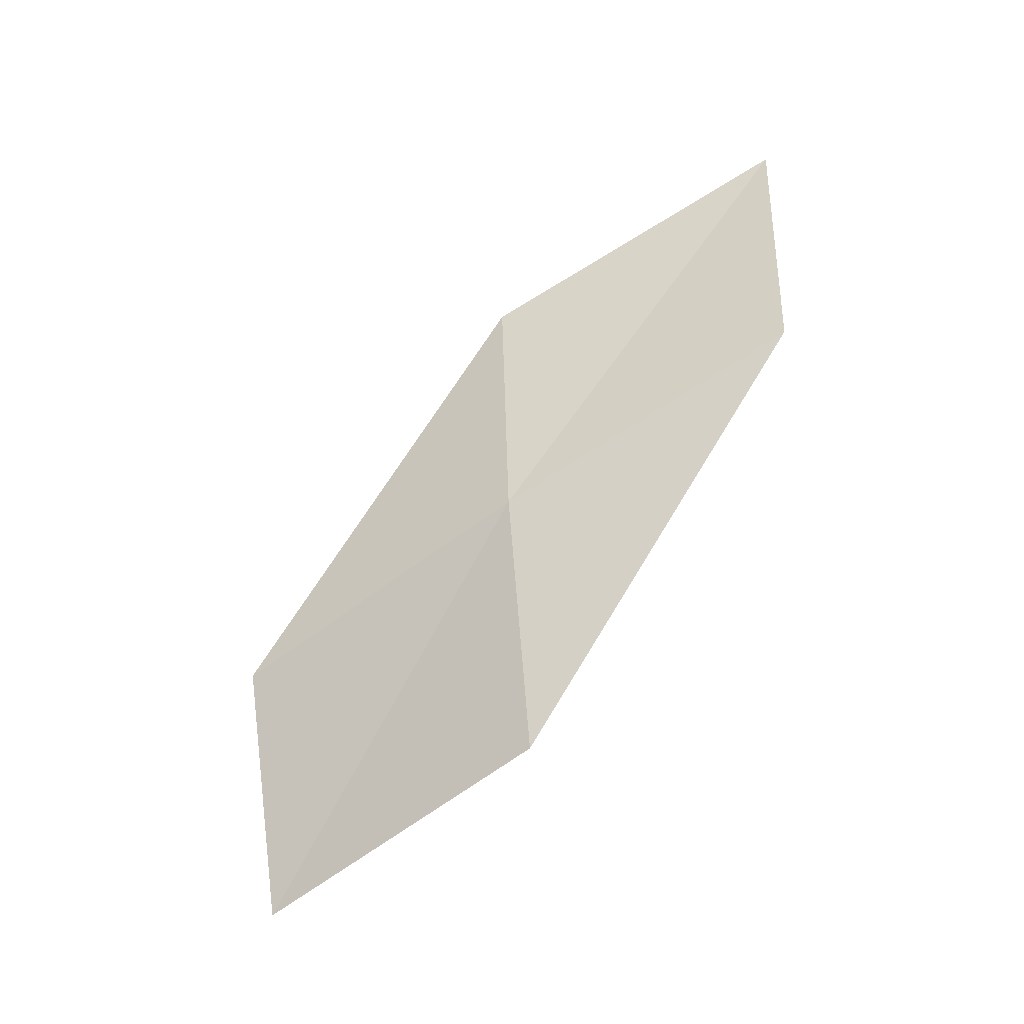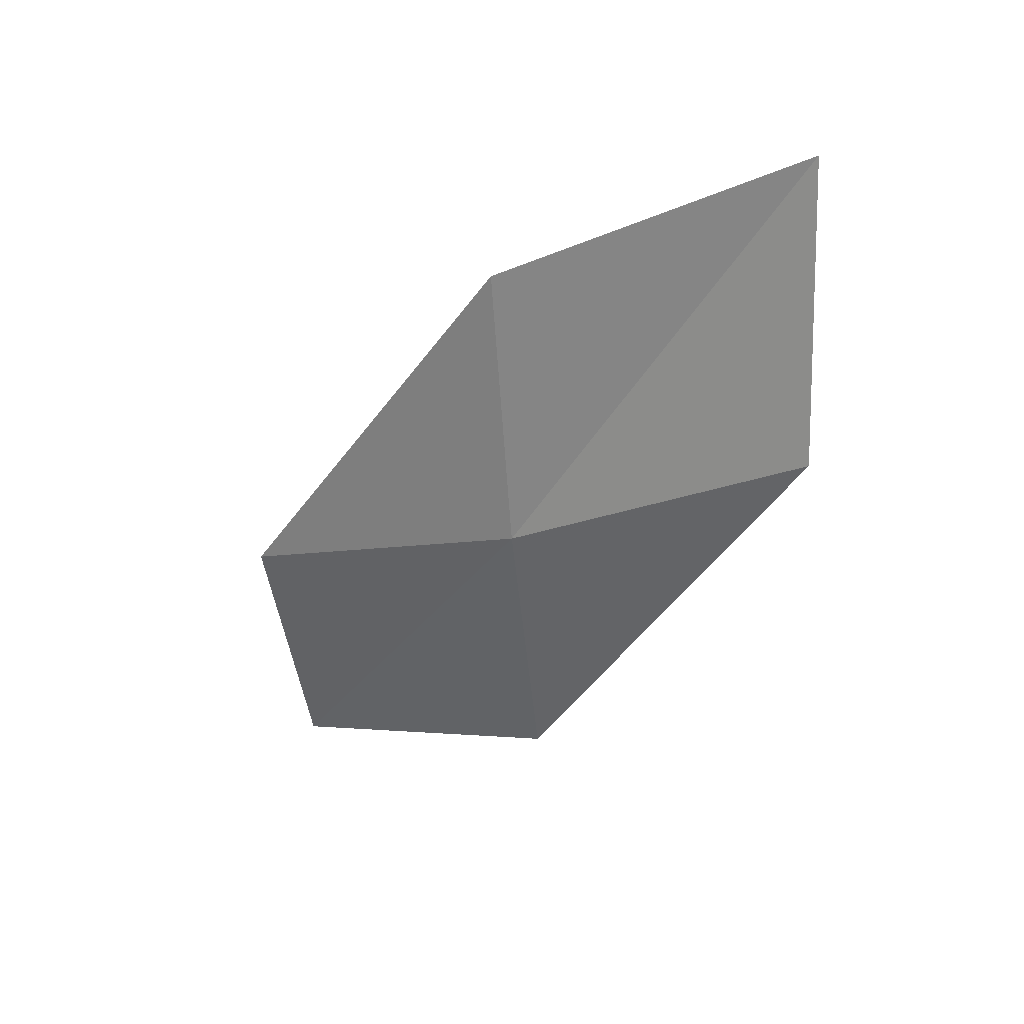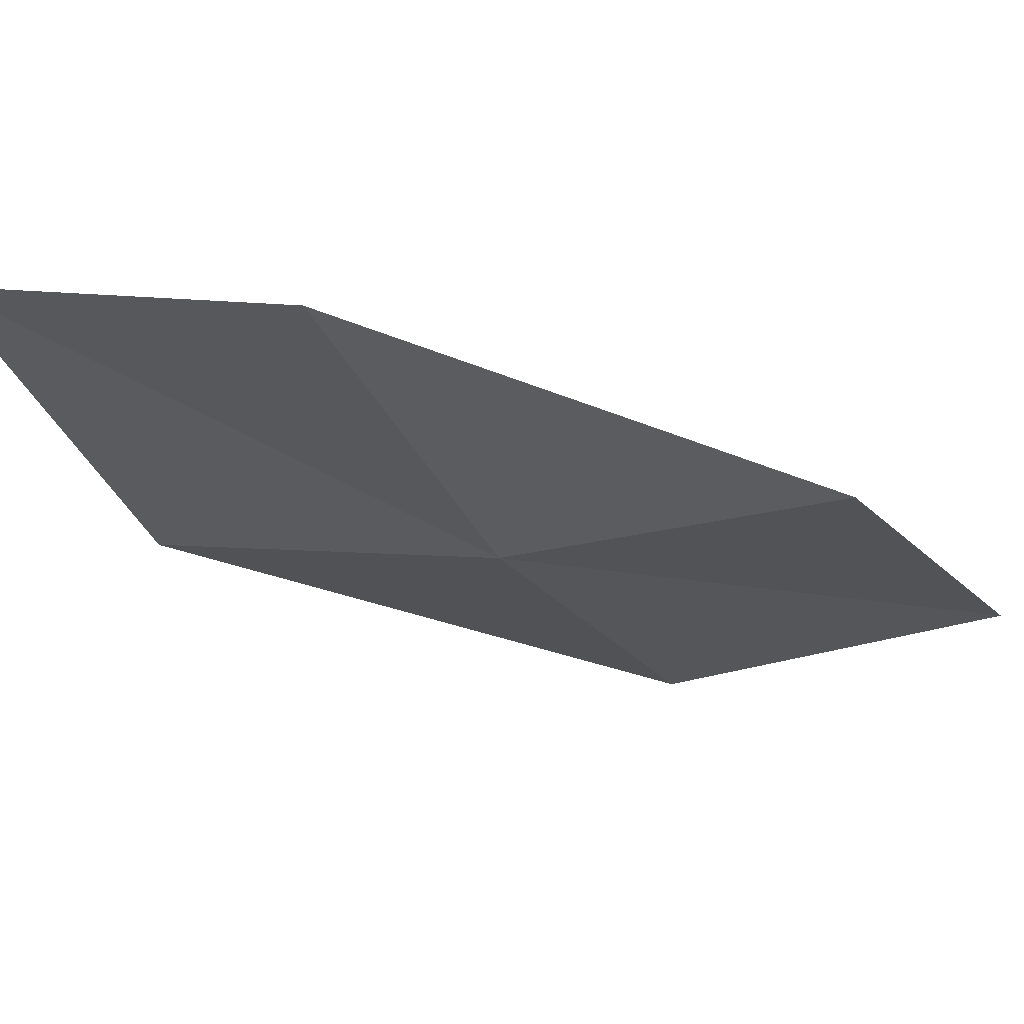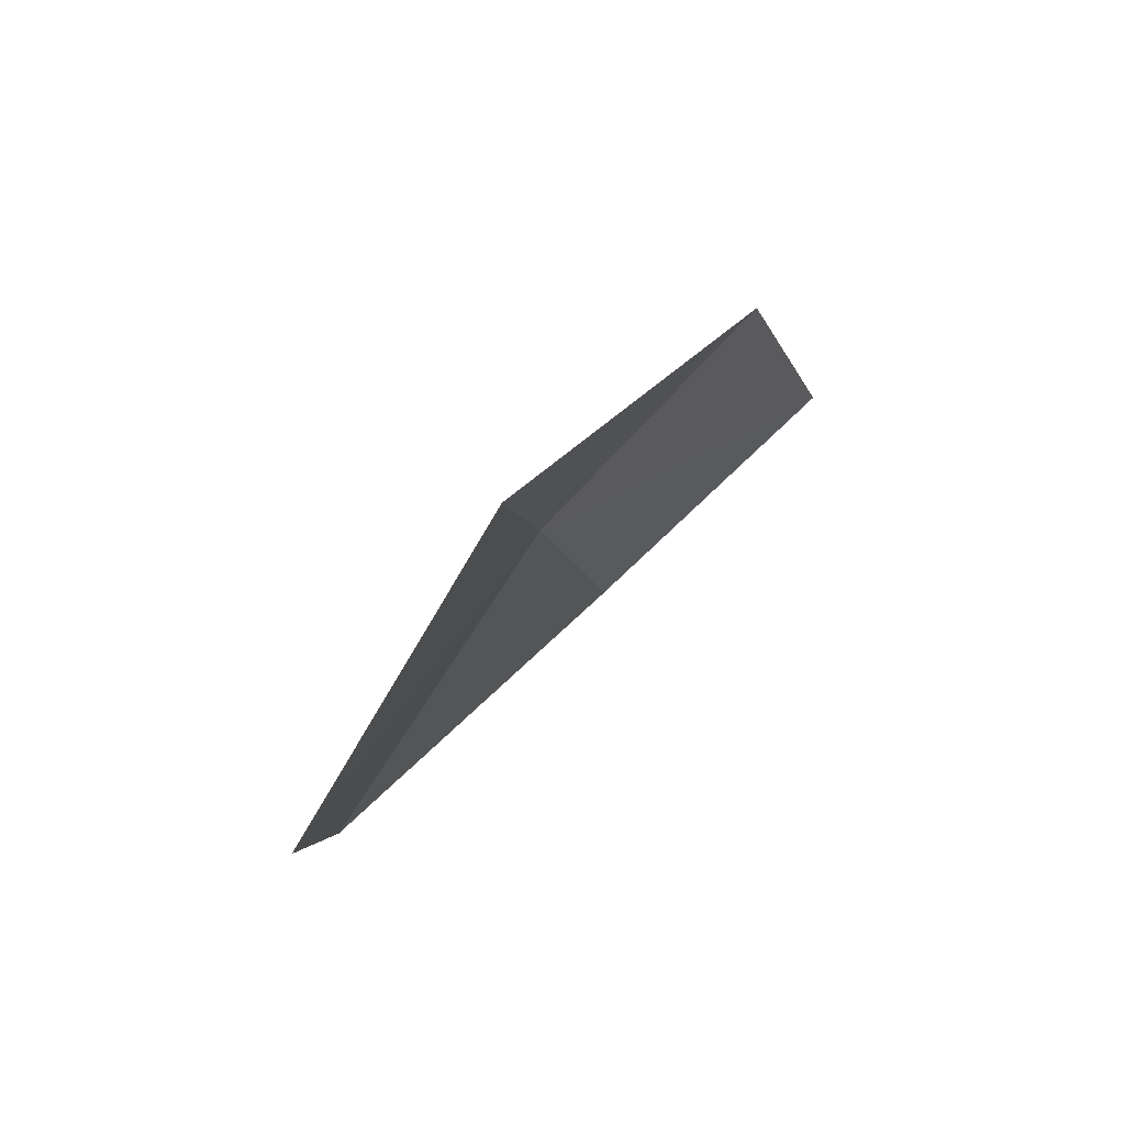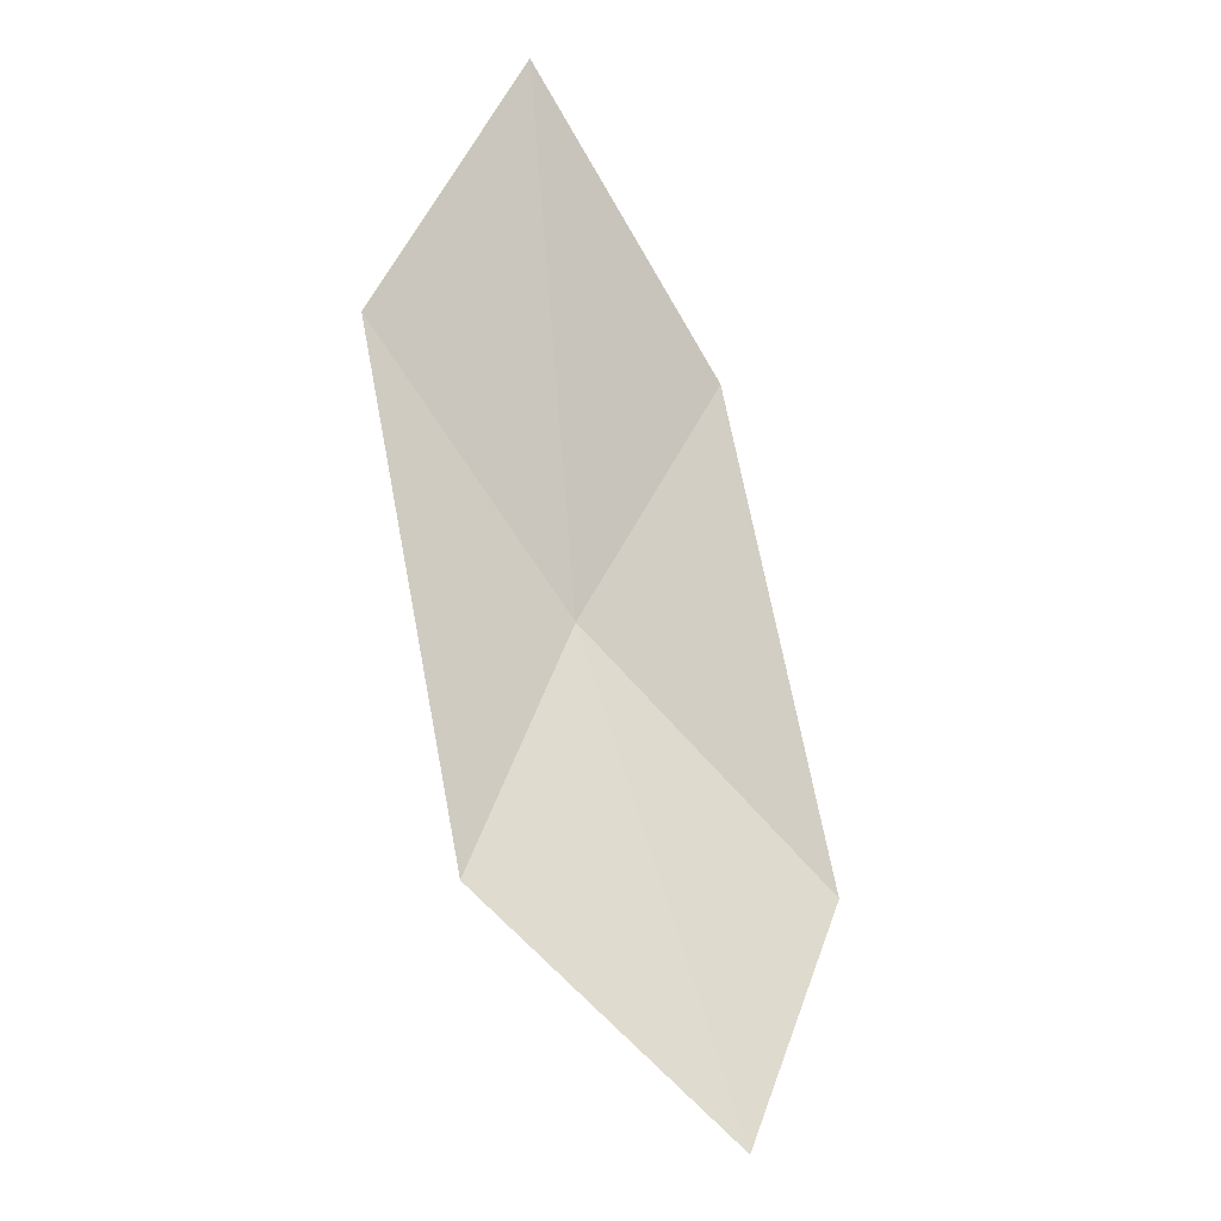
<metadata>
{"format":"obj","ext":"obj","renderer":"f3d","projection":"perspective","resolution":1024,"background":"white","views":[{"elev":-9.7,"azim":100.9,"up":"+Y"},{"elev":54.1,"azim":95.9,"up":"+Y"},{"elev":79.5,"azim":112.7,"up":"+Z"},{"elev":-74.1,"azim":130.4,"up":"+Y"},{"elev":-41.1,"azim":-140.3,"up":"+Y"}]}
</metadata>
<code>
v 17.84 123.9 5.393
v 17.43 122.8 7.266
v 17.91 121.2 6.936
v 18.41 122.2 5.148
v 16.92 125.4 5.62
v 17.86 124.9 3.566
v 16.8 126.5 3.716
f 1 2 3
f 1 3 4
f 1 5 2
f 1 4 6
f 1 7 5
f 1 6 7

</code>
